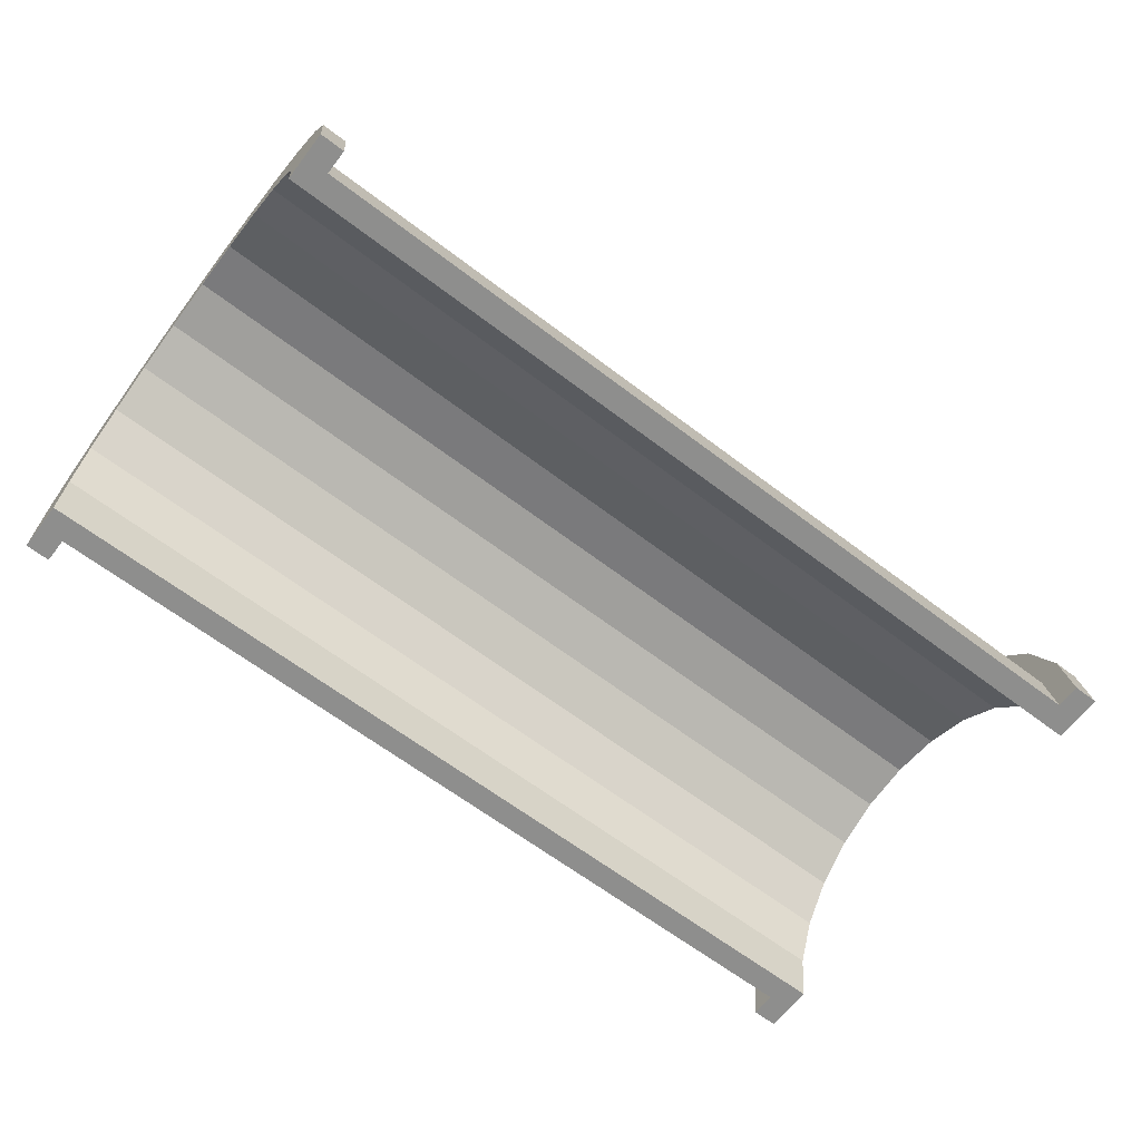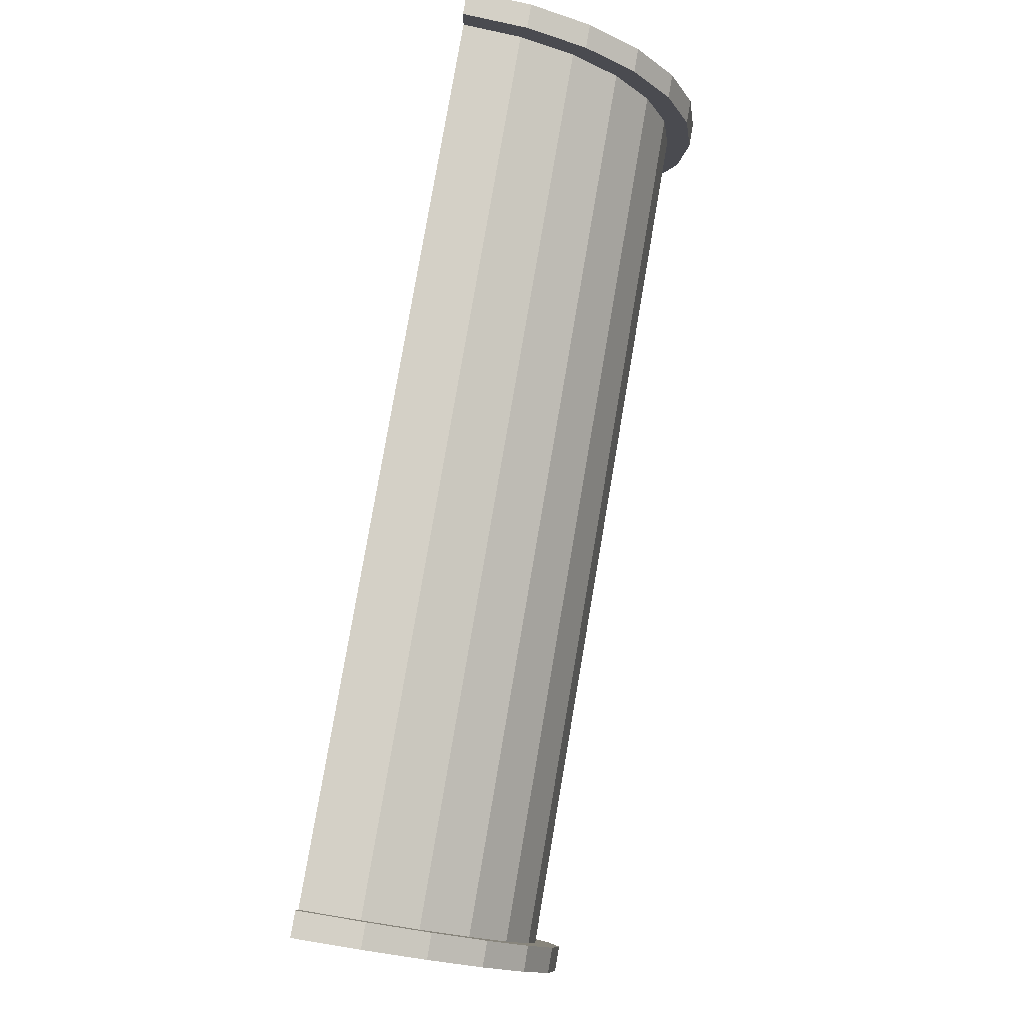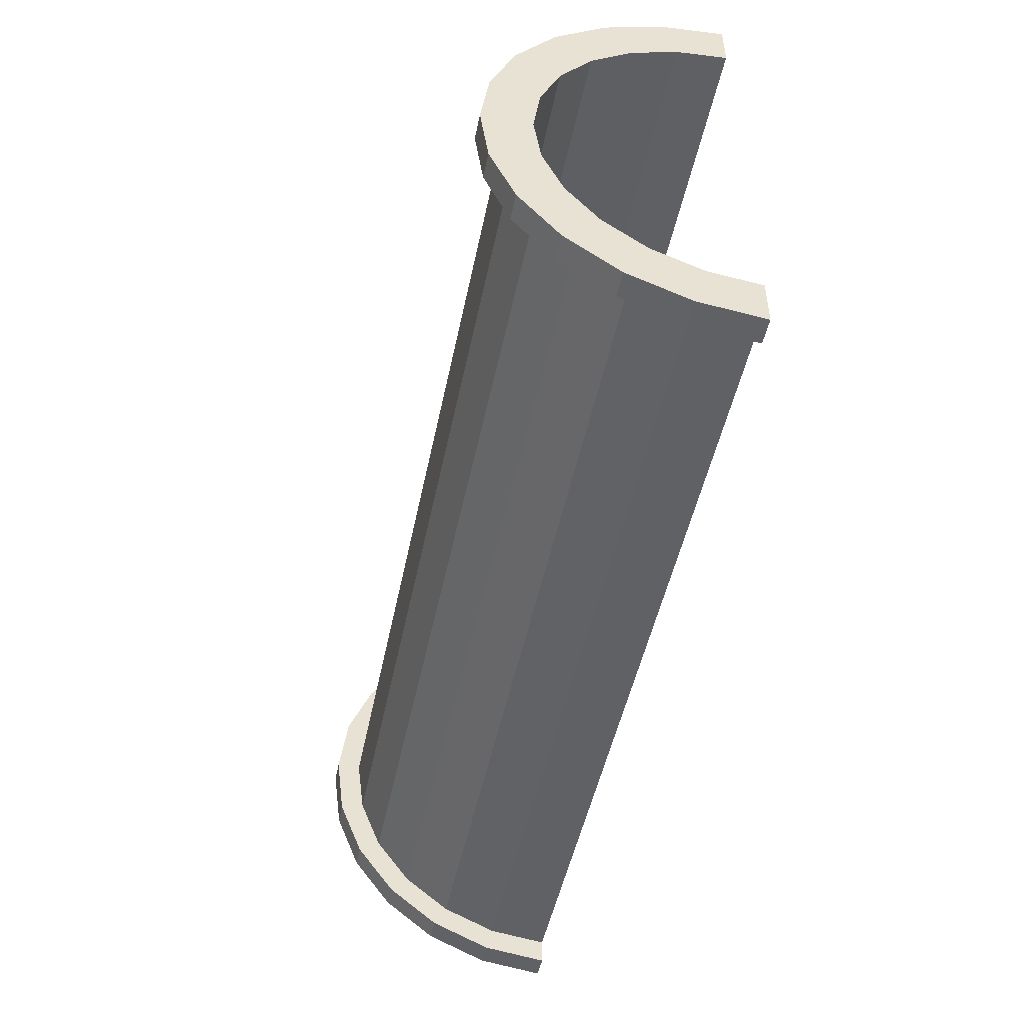
<metadata>
{"format":"obj","ext":"obj","renderer":"f3d","projection":"perspective","resolution":1024,"background":"white","views":[{"elev":-64.8,"azim":142.6,"up":"+Z"},{"elev":79.7,"azim":-80.3,"up":"+Y"},{"elev":-48.7,"azim":78.5,"up":"+Y"}]}
</metadata>
<code>
v 1 2.329 8.693
v 36.39 0 9
v 36.39 2.329 8.693
v 36.39 0 9
v 1 2.329 8.693
v 1 0 9
v 36.39 9 0
v 1 9 0
v 36.39 9 0
v 1 9 0
v 36.39 9 0
v 1 9 0
v 1 -8.693 2.329
v 36.39 -9 0
v 36.39 -8.693 2.329
v 36.39 -9 0
v 1 -8.693 2.329
v 1 -9 0
v 36.39 7.794 4.5
v 1 6.364 6.364
v 36.39 6.364 6.364
v 1 6.364 6.364
v 36.39 7.794 4.5
v 1 7.794 4.5
v 1 6.364 6.364
v 36.39 4.5 7.794
v 36.39 6.364 6.364
v 36.39 4.5 7.794
v 1 6.364 6.364
v 1 4.5 7.794
v 36.39 8.693 2.329
v 1 7.794 4.5
v 36.39 7.794 4.5
v 1 7.794 4.5
v 36.39 8.693 2.329
v 1 8.693 2.329
v 1 -7.794 4.5
v 36.39 -6.364 6.364
v 1 -6.364 6.364
v 36.39 -6.364 6.364
v 1 -7.794 4.5
v 36.39 -7.794 4.5
v -0 7.727 2.071
v -0 9.659 2.588
v 0 10 0
v -0 7.727 2.071
v 0 10 0
v 0 8 0
v -0 9.659 2.588
v -0 7.727 2.071
v -0 8.66 5
v -0 6.928 4
v -0 8.66 5
v -0 7.727 2.071
v -0 8.66 5
v -0 6.928 4
v -0 7.071 7.071
v -0 5.657 5.657
v -0 7.071 7.071
v -0 6.928 4
v -0 5.657 5.657
v -0 5 8.66
v -0 7.071 7.071
v -0 4 6.928
v -0 5 8.66
v -0 5.657 5.657
v -0 4 6.928
v -0 2.588 9.659
v -0 5 8.66
v -0 2.071 7.727
v -0 2.588 9.659
v -0 4 6.928
v -0 0 8
v -0 2.588 9.659
v -0 2.071 7.727
v -0 0 8
v -0 0 10
v -0 2.588 9.659
v -0 -2.071 7.727
v -0 0 10
v -0 0 8
v -0 -2.071 7.727
v -0 -2.588 9.659
v -0 0 10
v -0 -4 6.928
v -0 -2.588 9.659
v -0 -2.071 7.727
v -0 -4 6.928
v -0 -5 8.66
v -0 -2.588 9.659
v -0 -5.657 5.657
v -0 -5 8.66
v -0 -4 6.928
v -0 -7.071 7.071
v -0 -5.657 5.657
v -0 -6.928 4
v -0 -5.657 5.657
v -0 -7.071 7.071
v -0 -5 8.66
v -0 -8.66 5
v -0 -6.928 4
v -0 -7.727 2.071
v -0 -9.659 2.588
v -0 -7.727 2.071
v 0 -8 0
v -0 -6.928 4
v -0 -8.66 5
v -0 -7.071 7.071
v -0 -7.727 2.071
v -0 -9.659 2.588
v -0 -8.66 5
v -0 -9.659 2.588
v 0 -8 0
v 0 -10 0
v 1 4.5 7.794
v 36.39 2.329 8.693
v 36.39 4.5 7.794
v 36.39 2.329 8.693
v 1 4.5 7.794
v 1 2.329 8.693
v 36.39 9 0
v 1 8.693 2.329
v 36.39 8.693 2.329
v 1 8.693 2.329
v 36.39 9 0
v 1 9 0
v 1 -9 0
v 36.39 -9 0
v 1 -9 0
v 36.39 -9 0
v 1 -9 0
v 36.39 -9 0
v 1 -8.693 2.329
v 36.39 -7.794 4.5
v 1 -7.794 4.5
v 36.39 -7.794 4.5
v 1 -8.693 2.329
v 36.39 -8.693 2.329
v 1 -4.5 7.794
v 36.39 -6.364 6.364
v 36.39 -4.5 7.794
v 36.39 -6.364 6.364
v 1 -4.5 7.794
v 1 -6.364 6.364
v 1 0 9
v 36.39 -2.329 8.693
v 36.39 0 9
v 36.39 -2.329 8.693
v 1 0 9
v 1 -2.329 8.693
v 1 -2.329 8.693
v 36.39 -4.5 7.794
v 36.39 -2.329 8.693
v 36.39 -4.5 7.794
v 1 -2.329 8.693
v 1 -4.5 7.794
v 37.39 0 8
v -0 2.071 7.727
v 37.39 2.071 7.727
v -0 2.071 7.727
v 37.39 0 8
v -0 0 8
v 37.39 8 0
v 37.39 8 0
v 0 8 0
v -0 -5.657 5.657
v 37.39 -4 6.928
v 37.39 -5.657 5.657
v 37.39 -4 6.928
v -0 -5.657 5.657
v -0 -4 6.928
v -0 6.928 4
v 37.39 5.657 5.657
v -0 5.657 5.657
v 37.39 5.657 5.657
v -0 6.928 4
v 37.39 6.928 4
v -0 7.727 2.071
v 37.39 8 0
v 37.39 7.727 2.071
v 37.39 8 0
v -0 7.727 2.071
v 0 8 0
v -0 -2.071 7.727
v 37.39 0 8
v 37.39 -2.071 7.727
v 37.39 0 8
v -0 -2.071 7.727
v -0 0 8
v 37.39 4 6.928
v -0 5.657 5.657
v 37.39 5.657 5.657
v -0 5.657 5.657
v 37.39 4 6.928
v -0 4 6.928
v 37.39 2.071 7.727
v -0 4 6.928
v 37.39 4 6.928
v -0 4 6.928
v 37.39 2.071 7.727
v -0 2.071 7.727
v -0 7.727 2.071
v 37.39 6.928 4
v -0 6.928 4
v 37.39 6.928 4
v -0 7.727 2.071
v 37.39 7.727 2.071
v 37.39 -8 0
v 37.39 -8 0
v 0 -8 0
v 37.39 -6.928 4
v -0 -5.657 5.657
v 37.39 -5.657 5.657
v -0 -5.657 5.657
v 37.39 -6.928 4
v -0 -6.928 4
v 37.39 -8 0
v -0 -7.727 2.071
v 37.39 -7.727 2.071
v -0 -7.727 2.071
v 37.39 -8 0
v 0 -8 0
v -0 -4 6.928
v 37.39 -2.071 7.727
v 37.39 -4 6.928
v 37.39 -2.071 7.727
v -0 -4 6.928
v -0 -2.071 7.727
v 37.39 -7.727 2.071
v -0 -6.928 4
v 37.39 -6.928 4
v -0 -6.928 4
v 37.39 -7.727 2.071
v -0 -7.727 2.071
v -0 2.588 9.659
v 1 0 10
v 1 2.588 9.659
v 1 0 10
v -0 2.588 9.659
v -0 0 10
v -0 -9.659 2.588
v 1 -8.66 5
v -0 -8.66 5
v 1 -8.66 5
v -0 -9.659 2.588
v 1 -9.659 2.588
v 1 10 0
v -0 9.659 2.588
v 1 9.659 2.588
v -0 9.659 2.588
v 1 10 0
v 0 10 0
v -0 5 8.66
v 1 2.588 9.659
v 1 5 8.66
v 1 2.588 9.659
v -0 5 8.66
v -0 2.588 9.659
v 1 0 10
v -0 -2.588 9.659
v 1 -2.588 9.659
v -0 -2.588 9.659
v 1 0 10
v -0 0 10
v -0 -8.66 5
v 1 -7.071 7.071
v -0 -7.071 7.071
v 1 -7.071 7.071
v -0 -8.66 5
v 1 -8.66 5
v 1 10 0
v 0 10 0
v 1 10 0
v 1 9.659 2.588
v 1 8.693 2.329
v 1 9 0
v 1 8.66 5
v 1 8.693 2.329
v 1 9.659 2.588
v 1 8.66 5
v 1 7.794 4.5
v 1 8.693 2.329
v 1 7.071 7.071
v 1 7.794 4.5
v 1 8.66 5
v 1 7.071 7.071
v 1 6.364 6.364
v 1 7.794 4.5
v 1 5 8.66
v 1 6.364 6.364
v 1 7.071 7.071
v 1 5 8.66
v 1 4.5 7.794
v 1 6.364 6.364
v 1 2.588 9.659
v 1 4.5 7.794
v 1 5 8.66
v 1 2.588 9.659
v 1 2.329 8.693
v 1 4.5 7.794
v 1 0 10
v 1 2.329 8.693
v 1 2.588 9.659
v 1 0 10
v 1 0 9
v 1 2.329 8.693
v 1 0 10
v 1 -2.329 8.693
v 1 0 9
v 1 -2.588 9.659
v 1 -2.329 8.693
v 1 0 10
v 1 -2.588 9.659
v 1 -4.5 7.794
v 1 -2.329 8.693
v 1 -5 8.66
v 1 -4.5 7.794
v 1 -2.588 9.659
v 1 -5 8.66
v 1 -6.364 6.364
v 1 -4.5 7.794
v 1 -7.071 7.071
v 1 -6.364 6.364
v 1 -5 8.66
v 1 -7.071 7.071
v 1 -7.794 4.5
v 1 -6.364 6.364
v 1 -8.66 5
v 1 -7.794 4.5
v 1 -7.071 7.071
v 1 -8.66 5
v 1 -8.693 2.329
v 1 -7.794 4.5
v 1 -9.659 2.588
v 1 -8.693 2.329
v 1 -8.66 5
v 1 -8.693 2.329
v 1 -9.659 2.588
v 1 -9 0
v 1 -10 0
v 1 -9 0
v 1 -9.659 2.588
v 1 -9 0
v 1 -10 0
v 1 -9 0
v 1 -9 0
v 1 -10 0
v 1 -10 0
v 1 9 0
v 1 10 0
v 1 9.659 2.588
v 1 10 0
v 1 9 0
v 1 10 0
v 1 10 0
v 1 9 0
v 1 9 0
v -0 7.071 7.071
v 1 5 8.66
v 1 7.071 7.071
v 1 5 8.66
v -0 7.071 7.071
v -0 5 8.66
v 1 9.659 2.588
v -0 8.66 5
v 1 8.66 5
v -0 8.66 5
v 1 9.659 2.588
v -0 9.659 2.588
v 1 8.66 5
v -0 7.071 7.071
v 1 7.071 7.071
v -0 7.071 7.071
v 1 8.66 5
v -0 8.66 5
v 1 -10 0
v 0 -10 0
v 1 -10 0
v -0 -9.659 2.588
v 1 -10 0
v 1 -9.659 2.588
v 1 -10 0
v -0 -9.659 2.588
v 0 -10 0
v 1 -2.588 9.659
v -0 -5 8.66
v 1 -5 8.66
v -0 -5 8.66
v 1 -2.588 9.659
v -0 -2.588 9.659
v 1 -5 8.66
v -0 -7.071 7.071
v 1 -7.071 7.071
v -0 -7.071 7.071
v 1 -5 8.66
v -0 -5 8.66
v 36.39 2.588 9.659
v 37.39 0 10
v 37.39 2.588 9.659
v 37.39 0 10
v 36.39 2.588 9.659
v 36.39 0 10
v 37.39 10 0
v 36.39 10 0
v 37.39 10 0
v 36.39 10 0
v 37.39 10 0
v 36.39 10 0
v 36.39 -5 8.66
v 37.39 -7.071 7.071
v 37.39 -5 8.66
v 37.39 -7.071 7.071
v 36.39 -5 8.66
v 36.39 -7.071 7.071
v 36.39 -10 0
v 36.39 -9 0
v 36.39 -9 0
v 36.39 -10 0
v 36.39 -9 0
v 36.39 -10 0
v 36.39 -9 0
v 36.39 -10 0
v 36.39 -9.659 2.588
v 36.39 9 0
v 36.39 10 0
v 36.39 10 0
v 36.39 9 0
v 36.39 10 0
v 36.39 9 0
v 36.39 10 0
v 36.39 9 0
v 36.39 9.659 2.588
v 36.39 8.693 2.329
v 36.39 9.659 2.588
v 36.39 9 0
v 36.39 8.693 2.329
v 36.39 8.66 5
v 36.39 9.659 2.588
v 36.39 7.794 4.5
v 36.39 8.66 5
v 36.39 8.693 2.329
v 36.39 7.794 4.5
v 36.39 7.071 7.071
v 36.39 8.66 5
v 36.39 6.364 6.364
v 36.39 7.071 7.071
v 36.39 7.794 4.5
v 36.39 6.364 6.364
v 36.39 5 8.66
v 36.39 7.071 7.071
v 36.39 4.5 7.794
v 36.39 5 8.66
v 36.39 6.364 6.364
v 36.39 4.5 7.794
v 36.39 2.588 9.659
v 36.39 5 8.66
v 36.39 2.329 8.693
v 36.39 2.588 9.659
v 36.39 4.5 7.794
v 36.39 0 9
v 36.39 2.588 9.659
v 36.39 2.329 8.693
v 36.39 0 9
v 36.39 0 10
v 36.39 2.588 9.659
v 36.39 -2.329 8.693
v 36.39 0 10
v 36.39 0 9
v 36.39 -2.329 8.693
v 36.39 -2.588 9.659
v 36.39 0 10
v 36.39 -4.5 7.794
v 36.39 -2.588 9.659
v 36.39 -2.329 8.693
v 36.39 -4.5 7.794
v 36.39 -5 8.66
v 36.39 -2.588 9.659
v 36.39 -6.364 6.364
v 36.39 -5 8.66
v 36.39 -4.5 7.794
v 36.39 -6.364 6.364
v 36.39 -7.071 7.071
v 36.39 -5 8.66
v 36.39 -7.794 4.5
v 36.39 -7.071 7.071
v 36.39 -6.364 6.364
v 36.39 -7.794 4.5
v 36.39 -8.66 5
v 36.39 -7.071 7.071
v 36.39 -8.693 2.329
v 36.39 -8.66 5
v 36.39 -7.794 4.5
v 36.39 -9.659 2.588
v 36.39 -8.693 2.329
v 36.39 -9 0
v 36.39 -8.693 2.329
v 36.39 -9.659 2.588
v 36.39 -8.66 5
v 37.39 8.66 5
v 36.39 7.071 7.071
v 37.39 7.071 7.071
v 36.39 7.071 7.071
v 37.39 8.66 5
v 36.39 8.66 5
v 37.39 9.659 2.588
v 37.39 7.727 2.071
v 37.39 8 0
v 37.39 6.928 4
v 37.39 8.66 5
v 37.39 7.071 7.071
v 37.39 8.66 5
v 37.39 6.928 4
v 37.39 7.727 2.071
v 37.39 7.071 7.071
v 37.39 5.657 5.657
v 37.39 6.928 4
v 37.39 5 8.66
v 37.39 5.657 5.657
v 37.39 7.071 7.071
v 37.39 5 8.66
v 37.39 4 6.928
v 37.39 5.657 5.657
v 37.39 2.588 9.659
v 37.39 4 6.928
v 37.39 5 8.66
v 37.39 2.588 9.659
v 37.39 2.071 7.727
v 37.39 4 6.928
v 37.39 0 10
v 37.39 2.071 7.727
v 37.39 2.588 9.659
v 37.39 0 10
v 37.39 0 8
v 37.39 2.071 7.727
v 37.39 0 10
v 37.39 -2.071 7.727
v 37.39 0 8
v 37.39 -2.588 9.659
v 37.39 -2.071 7.727
v 37.39 0 10
v 37.39 -2.588 9.659
v 37.39 -4 6.928
v 37.39 -2.071 7.727
v 37.39 -5 8.66
v 37.39 -4 6.928
v 37.39 -2.588 9.659
v 37.39 -5 8.66
v 37.39 -5.657 5.657
v 37.39 -4 6.928
v 37.39 -7.071 7.071
v 37.39 -5.657 5.657
v 37.39 -5 8.66
v 37.39 -5.657 5.657
v 37.39 -7.071 7.071
v 37.39 -6.928 4
v 37.39 -8.66 5
v 37.39 -6.928 4
v 37.39 -7.071 7.071
v 37.39 -6.928 4
v 37.39 -8.66 5
v 37.39 -7.727 2.071
v 37.39 -9.659 2.588
v 37.39 -7.727 2.071
v 37.39 -8.66 5
v 37.39 -7.727 2.071
v 37.39 -9.659 2.588
v 37.39 -8 0
v 37.39 -10 0
v 37.39 -8 0
v 37.39 -9.659 2.588
v 37.39 -8 0
v 37.39 -10 0
v 37.39 -8 0
v 37.39 -8 0
v 37.39 -10 0
v 37.39 -10 0
v 37.39 8 0
v 37.39 10 0
v 37.39 9.659 2.588
v 37.39 7.727 2.071
v 37.39 9.659 2.588
v 37.39 8.66 5
v 37.39 10 0
v 37.39 8 0
v 37.39 10 0
v 37.39 10 0
v 37.39 8 0
v 37.39 8 0
v 37.39 10 0
v 36.39 9.659 2.588
v 37.39 9.659 2.588
v 36.39 9.659 2.588
v 37.39 10 0
v 36.39 10 0
v 36.39 -8.66 5
v 37.39 -7.071 7.071
v 36.39 -7.071 7.071
v 37.39 -7.071 7.071
v 36.39 -8.66 5
v 37.39 -8.66 5
v 36.39 0 10
v 37.39 -2.588 9.659
v 37.39 0 10
v 37.39 -2.588 9.659
v 36.39 0 10
v 36.39 -2.588 9.659
v 36.39 7.071 7.071
v 37.39 5 8.66
v 37.39 7.071 7.071
v 37.39 5 8.66
v 36.39 7.071 7.071
v 36.39 5 8.66
v 36.39 5 8.66
v 37.39 2.588 9.659
v 37.39 5 8.66
v 37.39 2.588 9.659
v 36.39 5 8.66
v 36.39 2.588 9.659
v 37.39 9.659 2.588
v 36.39 8.66 5
v 37.39 8.66 5
v 36.39 8.66 5
v 37.39 9.659 2.588
v 36.39 9.659 2.588
v 36.39 -10 0
v 37.39 -10 0
v 36.39 -10 0
v 37.39 -10 0
v 36.39 -10 0
v 37.39 -10 0
v 36.39 -9.659 2.588
v 37.39 -8.66 5
v 36.39 -8.66 5
v 37.39 -8.66 5
v 36.39 -9.659 2.588
v 37.39 -9.659 2.588
v 36.39 -2.588 9.659
v 37.39 -5 8.66
v 37.39 -2.588 9.659
v 37.39 -5 8.66
v 36.39 -2.588 9.659
v 36.39 -5 8.66
v 36.39 -9.659 2.588
v 37.39 -10 0
v 37.39 -9.659 2.588
v 37.39 -10 0
v 36.39 -9.659 2.588
v 36.39 -10 0
v 37.39 8 0
v 36.39 9 0
v 37.39 10 0
v 37.39 8 0
v 1 9 0
v 36.39 9 0
v 0 8 0
v 1 9 0
v 37.39 8 0
v 0 10 0
v 1 9 0
v 0 8 0
v 1 9 0
v 0 10 0
v 1 10 0
v 37.39 10 0
v 36.39 9 0
v 36.39 10 0
v 1 -10 0
v 0 -10 0
v 1 -9 0
v 36.39 -9 0
v 37.39 -10 0
v 36.39 -10 0
v 37.39 -10 0
v 36.39 -9 0
v 37.39 -8 0
v 1 -9 0
v 37.39 -8 0
v 36.39 -9 0
v 1 -9 0
v 0 -8 0
v 37.39 -8 0
v 0 -8 0
v 1 -9 0
v 0 -10 0
f 1 2 3
f 4 5 6
f 7 8 9
f 10 11 12
f 13 14 15
f 16 17 18
f 19 20 21
f 22 23 24
f 25 26 27
f 28 29 30
f 31 32 33
f 34 35 36
f 37 38 39
f 40 41 42
f 43 44 45
f 46 47 48
f 49 50 51
f 52 53 54
f 55 56 57
f 58 59 60
f 61 62 63
f 64 65 66
f 67 68 69
f 70 71 72
f 73 74 75
f 76 77 78
f 79 80 81
f 82 83 84
f 85 86 87
f 88 89 90
f 91 92 93
f 94 95 96
f 97 98 99
f 100 101 102
f 103 104 105
f 106 107 108
f 109 110 111
f 112 113 114
f 115 116 117
f 118 119 120
f 121 122 123
f 124 125 126
f 127 128 129
f 130 131 132
f 133 134 135
f 136 137 138
f 139 140 141
f 142 143 144
f 145 146 147
f 148 149 150
f 151 152 153
f 154 155 156
f 157 158 159
f 160 161 162
f 163 164 165
f 166 167 168
f 169 170 171
f 172 173 174
f 175 176 177
f 178 179 180
f 181 182 183
f 184 185 186
f 187 188 189
f 190 191 192
f 193 194 195
f 196 197 198
f 199 200 201
f 202 203 204
f 205 206 207
f 208 209 210
f 211 212 213
f 214 215 216
f 217 218 219
f 220 221 222
f 223 224 225
f 226 227 228
f 229 230 231
f 232 233 234
f 235 236 237
f 238 239 240
f 241 242 243
f 244 245 246
f 247 248 249
f 250 251 252
f 253 254 255
f 256 257 258
f 259 260 261
f 262 263 264
f 265 266 267
f 268 269 270
f 271 272 273
f 274 275 276
f 277 278 279
f 280 281 282
f 283 284 285
f 286 287 288
f 289 290 291
f 292 293 294
f 295 296 297
f 298 299 300
f 301 302 303
f 304 305 306
f 307 308 309
f 310 311 312
f 313 314 315
f 316 317 318
f 319 320 321
f 322 323 324
f 325 326 327
f 328 329 330
f 331 332 333
f 334 335 336
f 337 338 339
f 340 341 342
f 343 344 345
f 346 347 348
f 349 350 351
f 352 353 354
f 355 356 357
f 358 359 360
f 361 362 363
f 364 365 366
f 367 368 369
f 370 371 372
f 373 374 375
f 376 377 378
f 379 380 381
f 382 383 384
f 385 386 387
f 388 389 390
f 391 392 393
f 394 395 396
f 397 398 399
f 400 401 402
f 403 404 405
f 406 407 408
f 409 410 411
f 412 413 414
f 415 416 417
f 418 419 420
f 421 422 423
f 424 425 426
f 427 428 429
f 430 431 432
f 433 434 435
f 436 437 438
f 439 440 441
f 442 443 444
f 445 446 447
f 448 449 450
f 451 452 453
f 454 455 456
f 457 458 459
f 460 461 462
f 463 464 465
f 466 467 468
f 469 470 471
f 472 473 474
f 475 476 477
f 478 479 480
f 481 482 483
f 484 485 486
f 487 488 489
f 490 491 492
f 493 494 495
f 496 497 498
f 499 500 501
f 502 503 504
f 505 506 507
f 508 509 510
f 511 512 513
f 514 515 516
f 517 518 519
f 520 521 522
f 523 524 525
f 526 527 528
f 529 530 531
f 532 533 534
f 535 536 537
f 538 539 540
f 541 542 543
f 544 545 546
f 547 548 549
f 550 551 552
f 553 554 555
f 556 557 558
f 559 560 561
f 562 563 564
f 565 566 567
f 568 569 570
f 571 572 573
f 574 575 576
f 577 578 579
f 580 581 582
f 583 584 585
f 586 587 588
f 589 590 591
f 592 593 594
f 595 596 597
f 598 599 600
f 601 602 603
f 604 605 606
f 607 608 609
f 610 611 612
f 613 614 615
f 616 617 618
f 619 620 621
f 622 623 624
f 625 626 627
f 628 629 630
f 631 632 633
f 634 635 636
f 637 638 639
f 640 641 642
f 643 644 645
f 646 647 648
f 649 650 651
f 652 653 654
f 655 656 657
f 658 659 660
f 661 662 663
f 664 665 666
f 667 668 669
f 670 671 672
f 673 674 675
f 676 677 678
f 679 680 681
f 682 683 684

</code>
